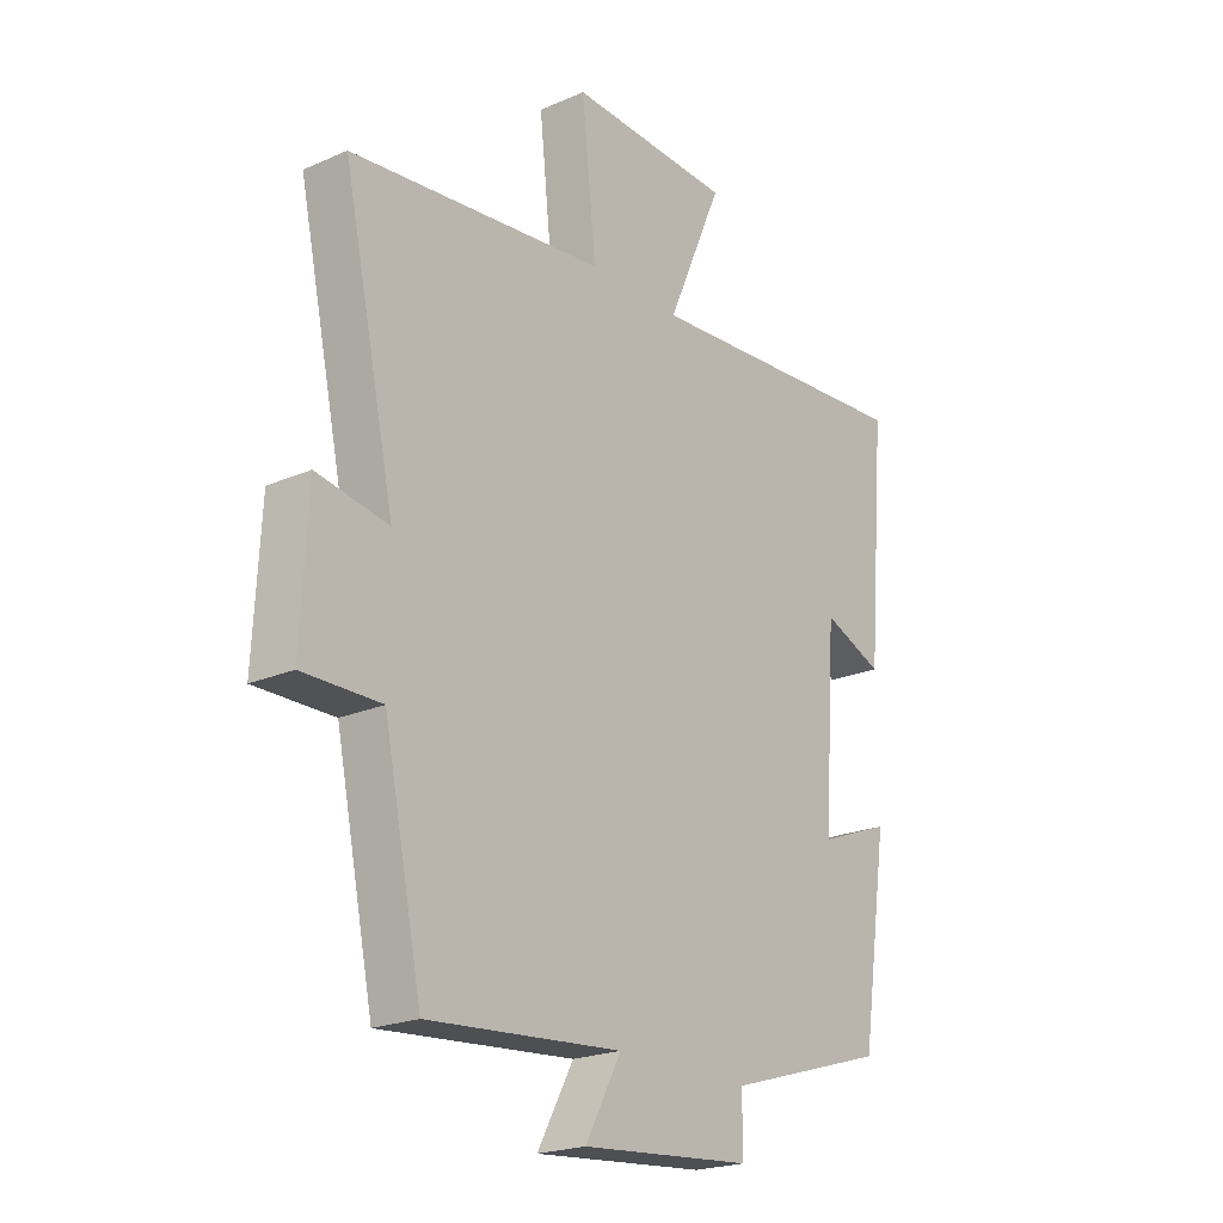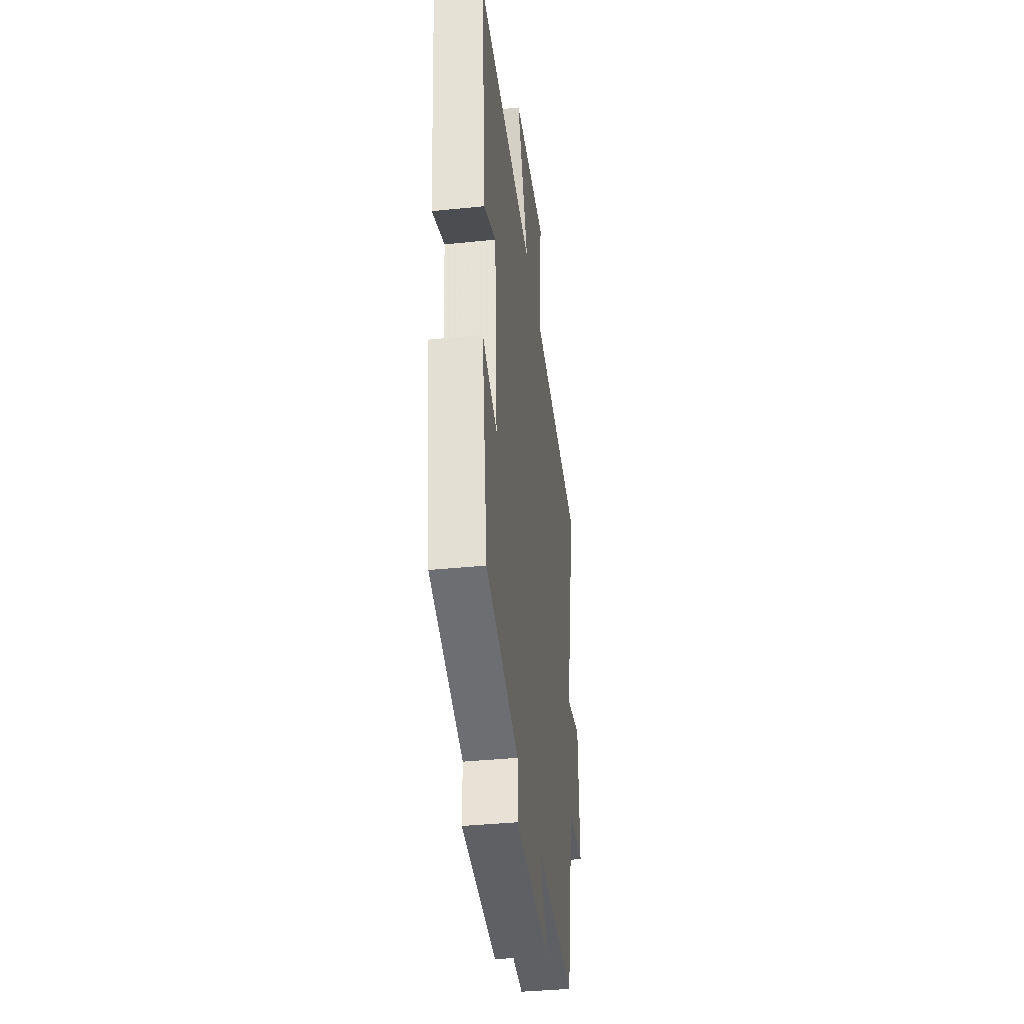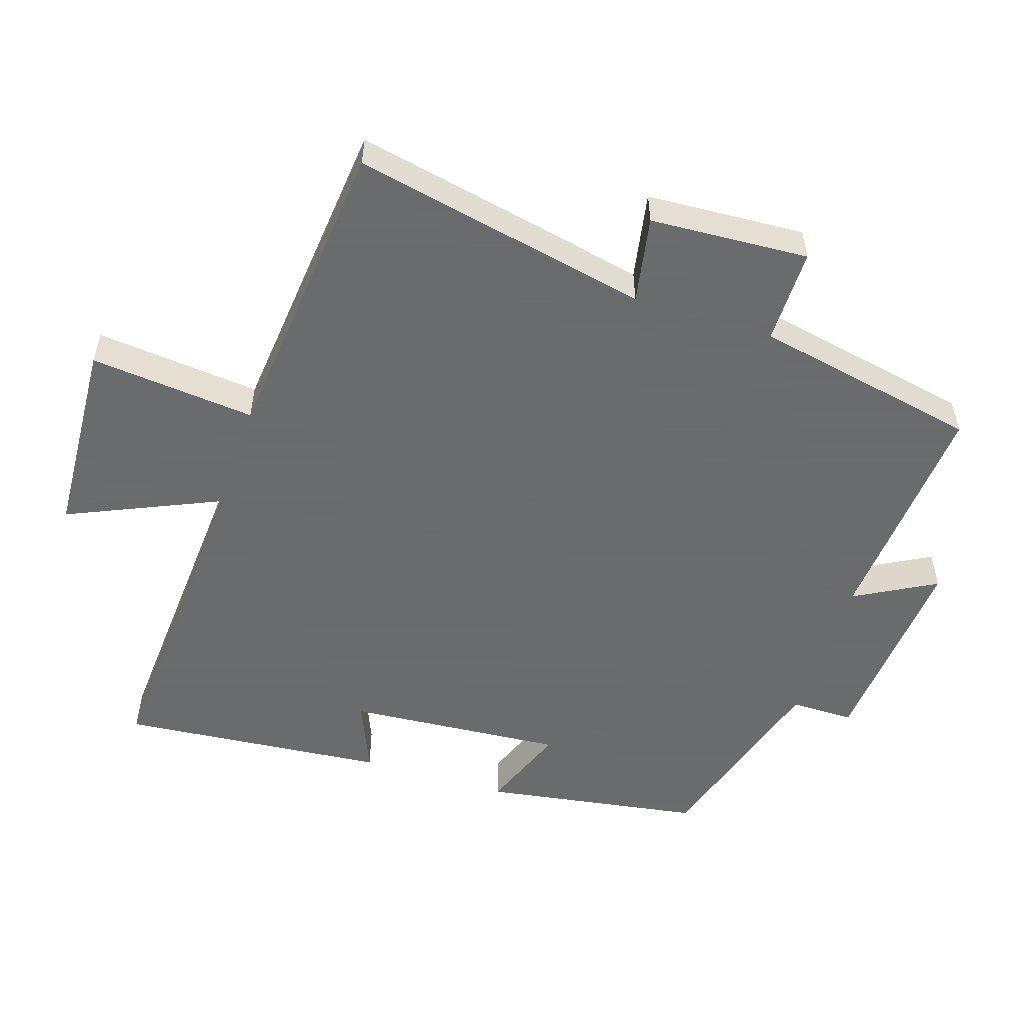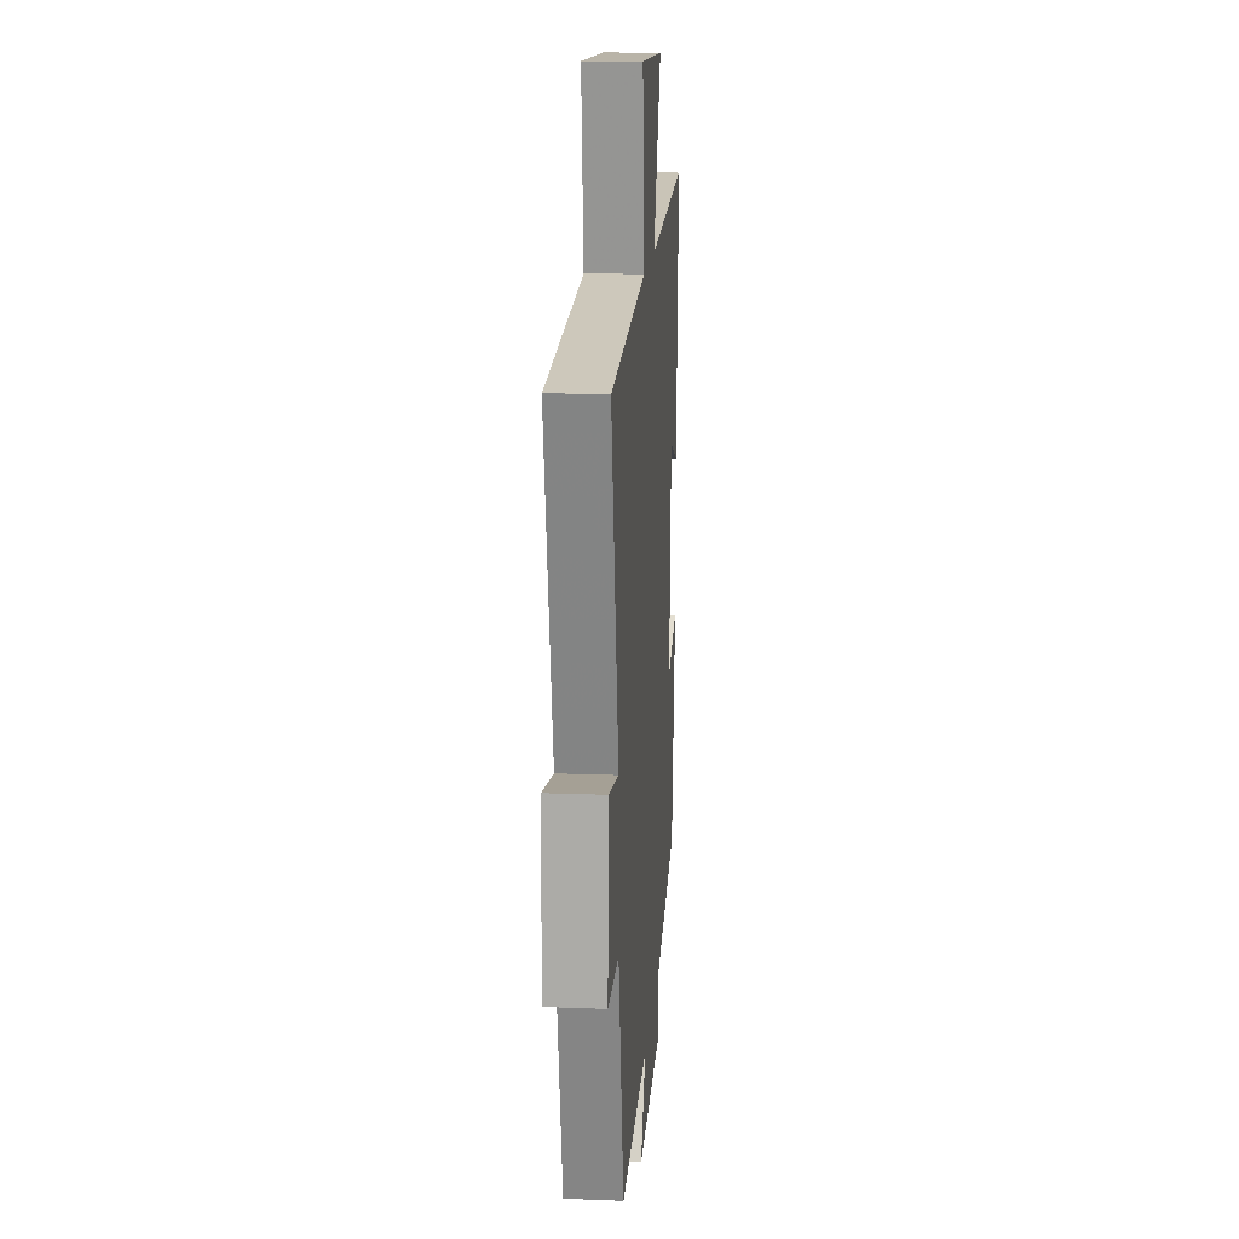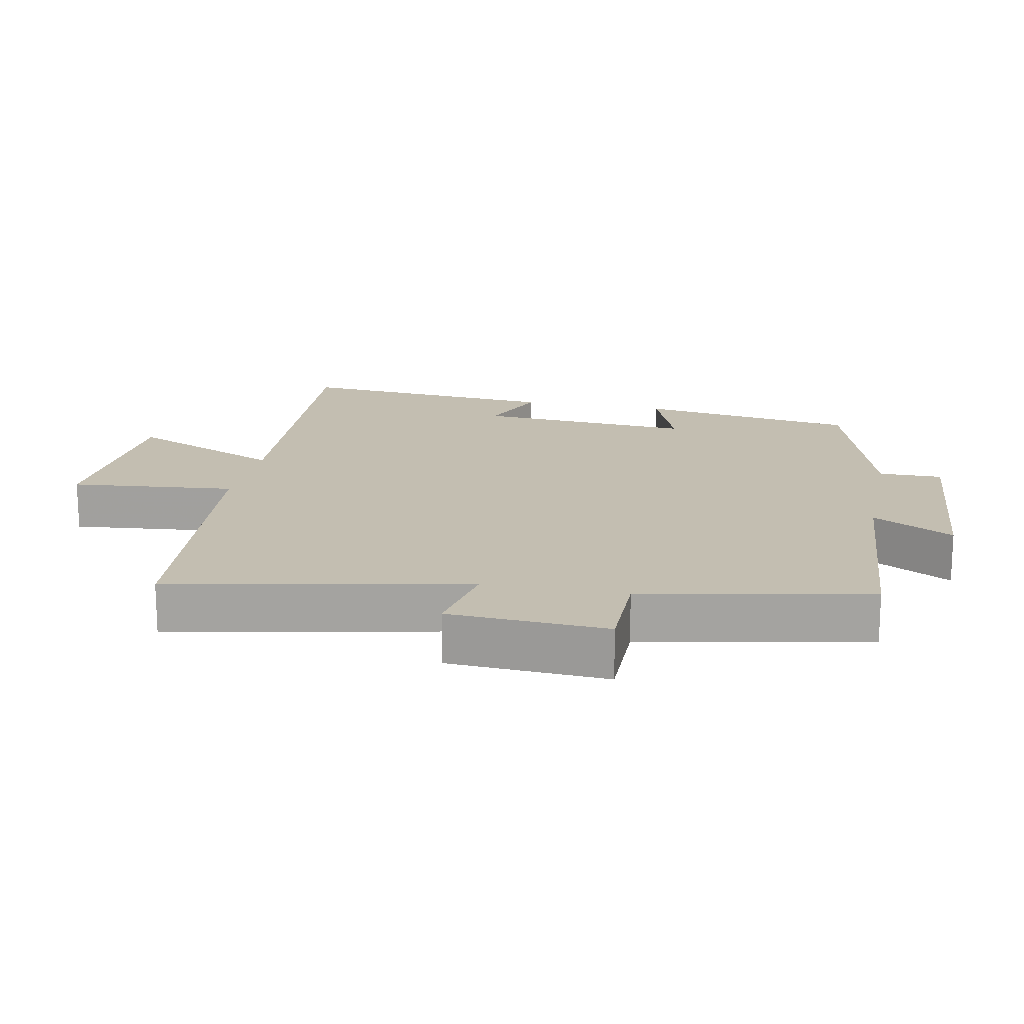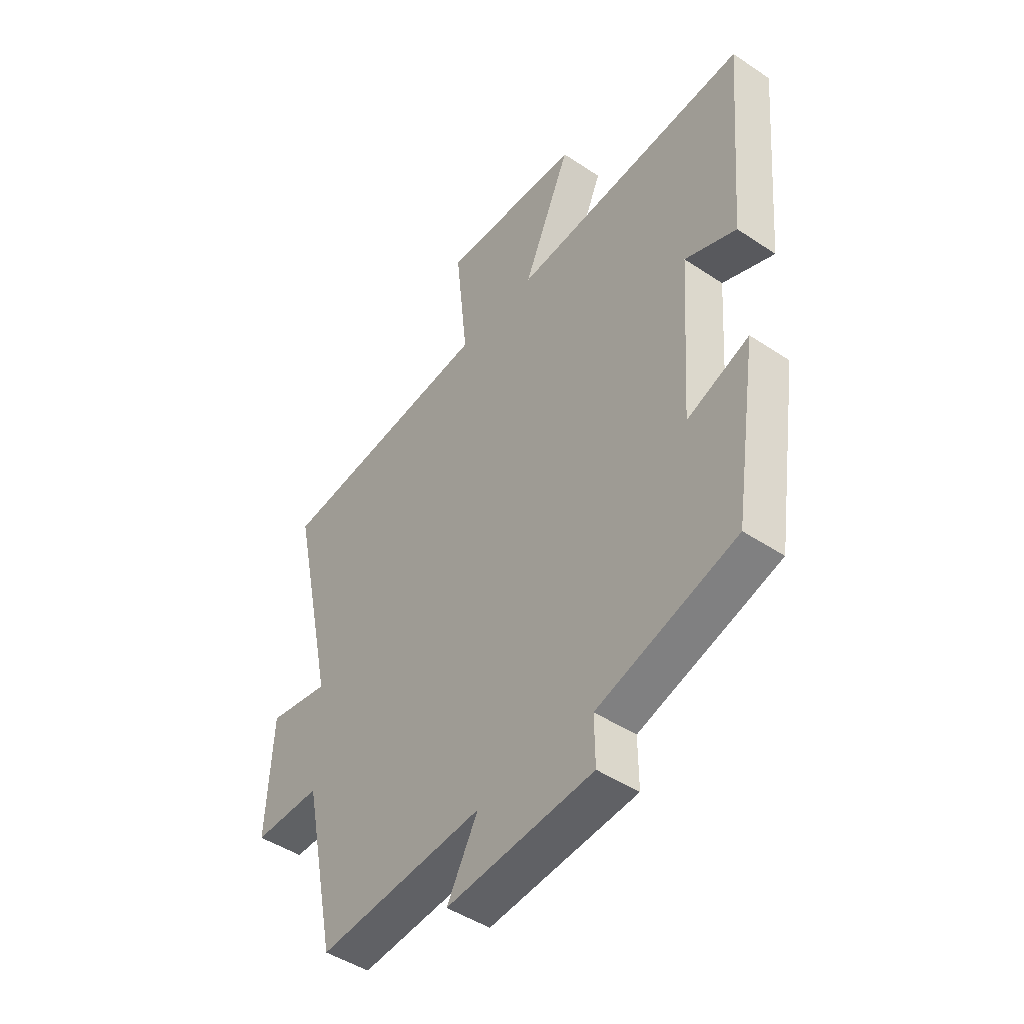
<metadata>
{"format":"obj","ext":"obj","renderer":"f3d","projection":"perspective","resolution":1024,"background":"white","views":[{"elev":-21.6,"azim":127.6,"up":"+Z"},{"elev":-37.9,"azim":-82.6,"up":"+Z"},{"elev":-53.2,"azim":72.5,"up":"+Y"},{"elev":15.9,"azim":94.6,"up":"+Z"},{"elev":17.2,"azim":101.7,"up":"+Y"},{"elev":-46.2,"azim":-127.4,"up":"+Z"}]}
</metadata>
<code>
v -0.451 0.07 -0.412
v -0.5 0.07 -0.087
v -0.37 0.07 -0.137
v -0.392 0.07 0.185
v -0.5 0.07 0.141
v -0.533 0.07 0.536
v -0.034 0.07 0.5
v -0.134 0.07 0.73
v 0.16 0.07 0.744
v 0.134 0.07 0.5
v 0.594 0.07 0.451
v 0.5 0.07 0.015
v 0.629 0.07 0.038
v 0.641 0.07 -0.196
v 0.5 0.07 -0.195
v 0.431 0.07 -0.528
v 0.082 0.07 -0.5
v 0.147 0.07 -0.62
v -0.161 0.07 -0.594
v -0.16 0.07 -0.5
v -0.451 0 -0.412
v -0.5 0 -0.087
v -0.37 0 -0.137
v -0.392 0 0.185
v -0.5 0 0.141
v -0.533 0 0.536
v -0.034 0 0.5
v -0.134 0 0.73
v 0.16 0 0.744
v 0.134 0 0.5
v 0.594 0 0.451
v 0.5 0 0.015
v 0.629 0 0.038
v 0.641 0 -0.196
v 0.5 0 -0.195
v 0.431 0 -0.528
v 0.082 0 -0.5
v 0.147 0 -0.62
v -0.161 0 -0.594
v -0.16 0 -0.5
f 17 18 19 20
f 17 20 1 2
f 15 16 17
f 12 13 14 15
f 12 15 17
f 10 11 12 17
f 7 8 9 10
f 7 10 17
f 4 5 6 7
f 3 4 7 17
f 2 3 17
f 40 39 38 37
f 22 21 40 37
f 37 36 35
f 35 34 33 32
f 37 35 32
f 37 32 31 30
f 30 29 28 27
f 37 30 27
f 27 26 25 24
f 37 27 24 23
f 37 23 22
f 1 21 22 2
f 2 22 23 3
f 3 23 24 4
f 4 24 25 5
f 5 25 26 6
f 6 26 27 7
f 7 27 28 8
f 8 28 29 9
f 9 29 30 10
f 10 30 31 11
f 11 31 32 12
f 12 32 33 13
f 13 33 34 14
f 14 34 35 15
f 15 35 36 16
f 16 36 37 17
f 17 37 38 18
f 18 38 39 19
f 19 39 40 20
f 20 40 21 1

</code>
